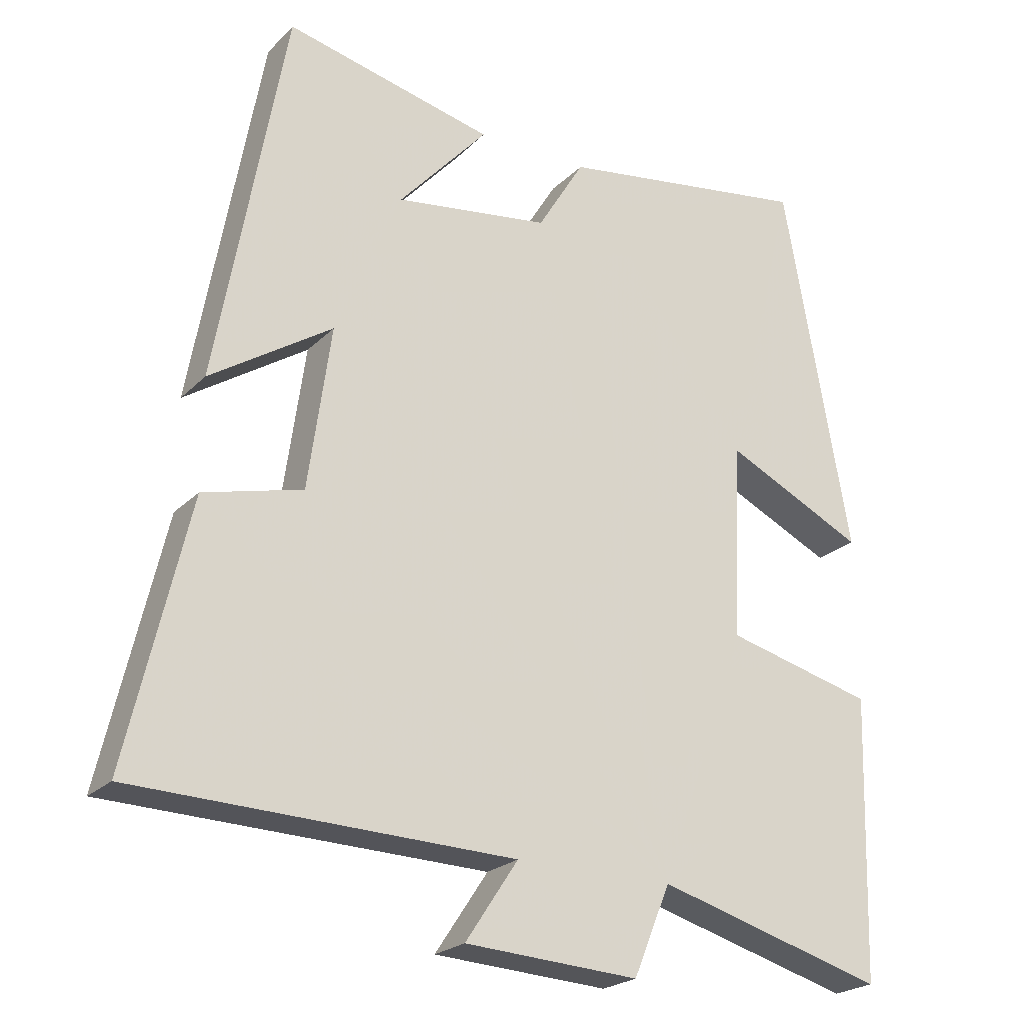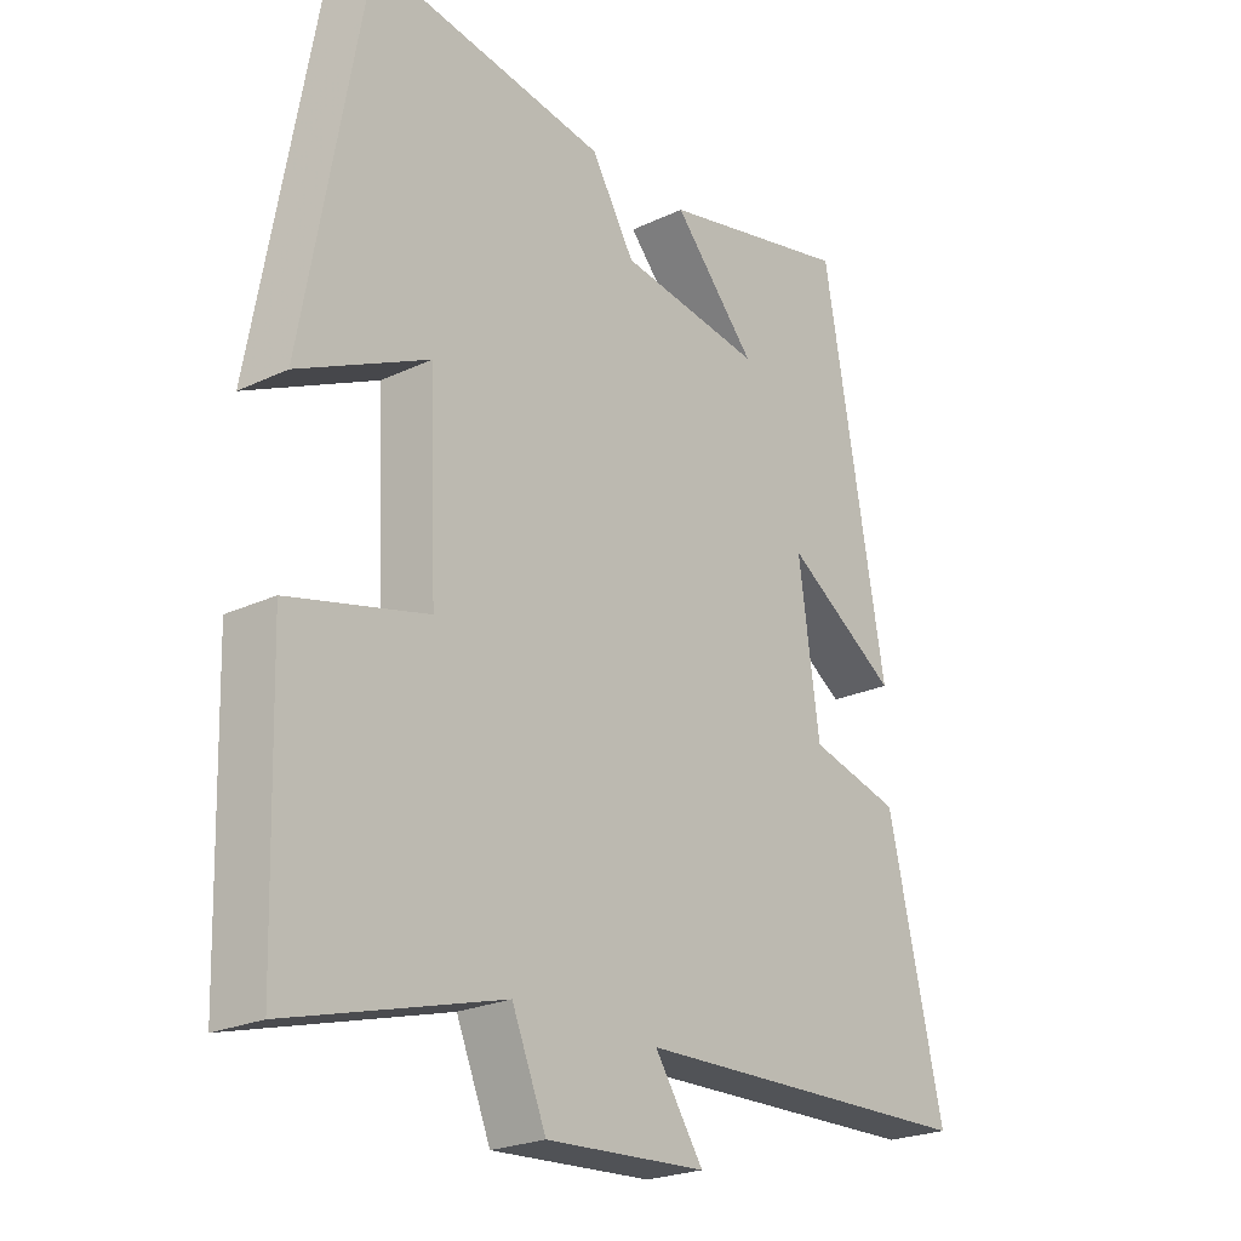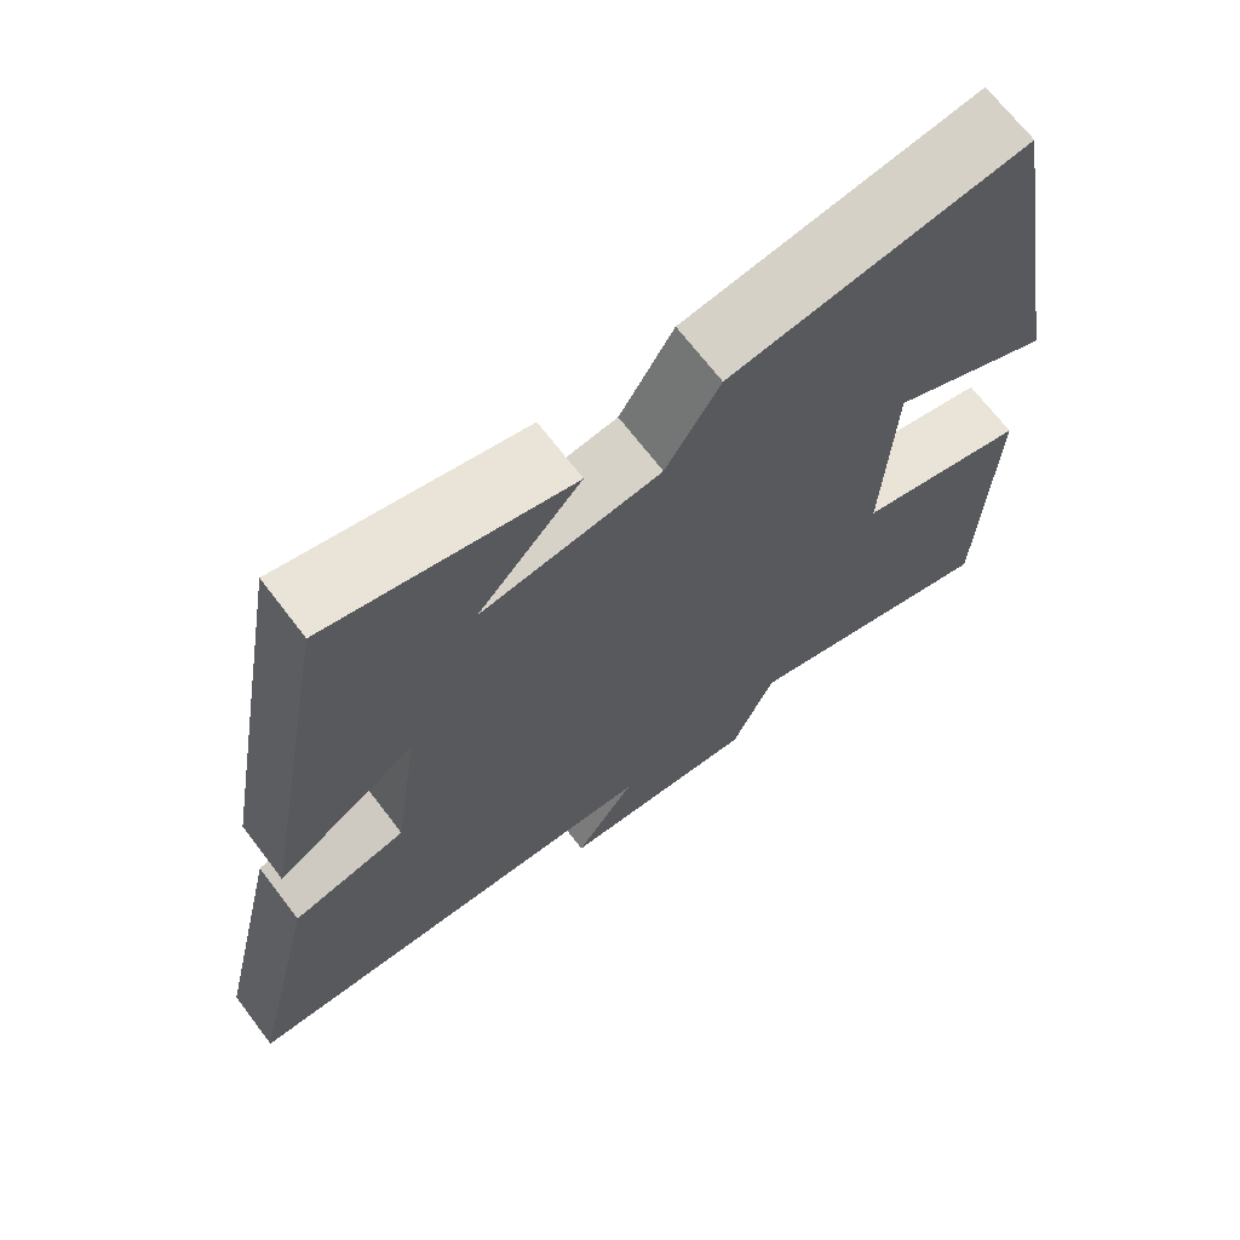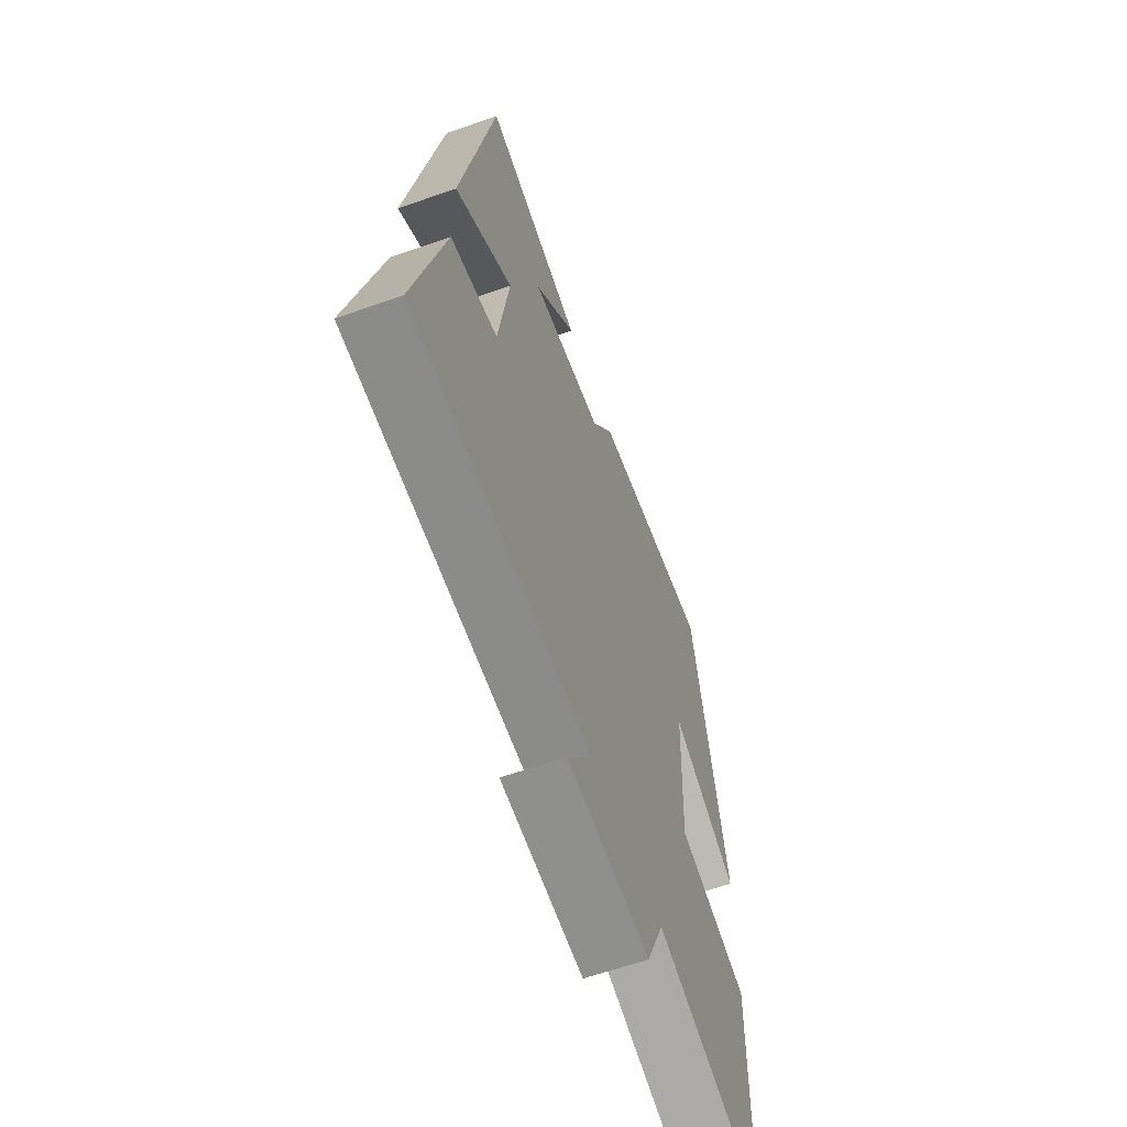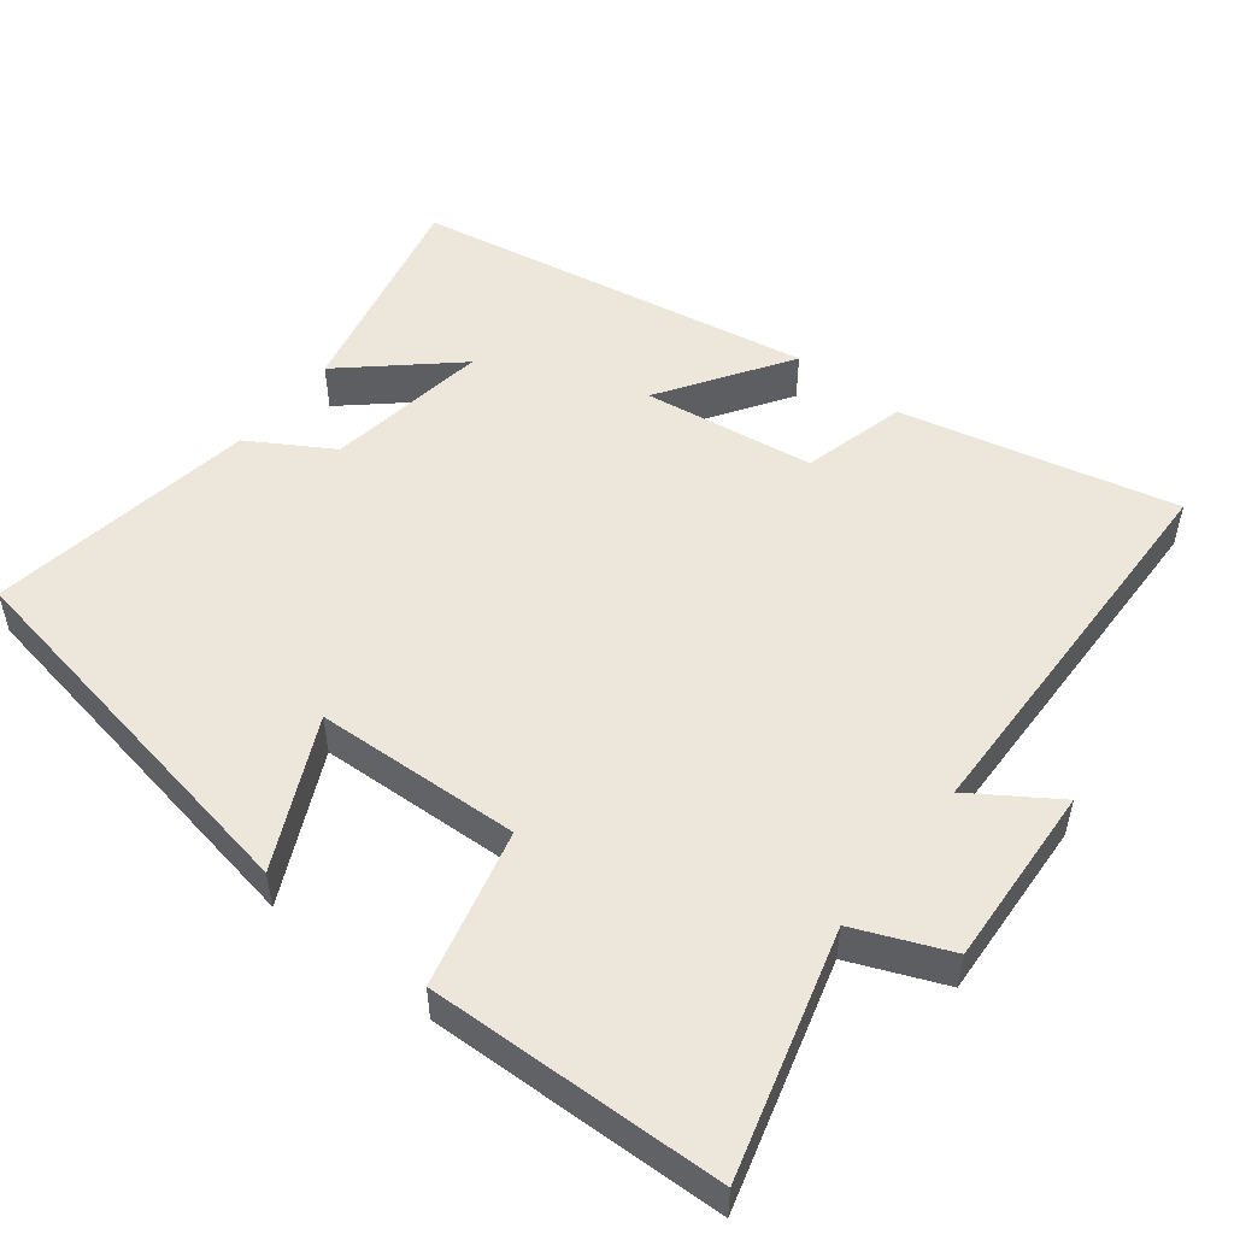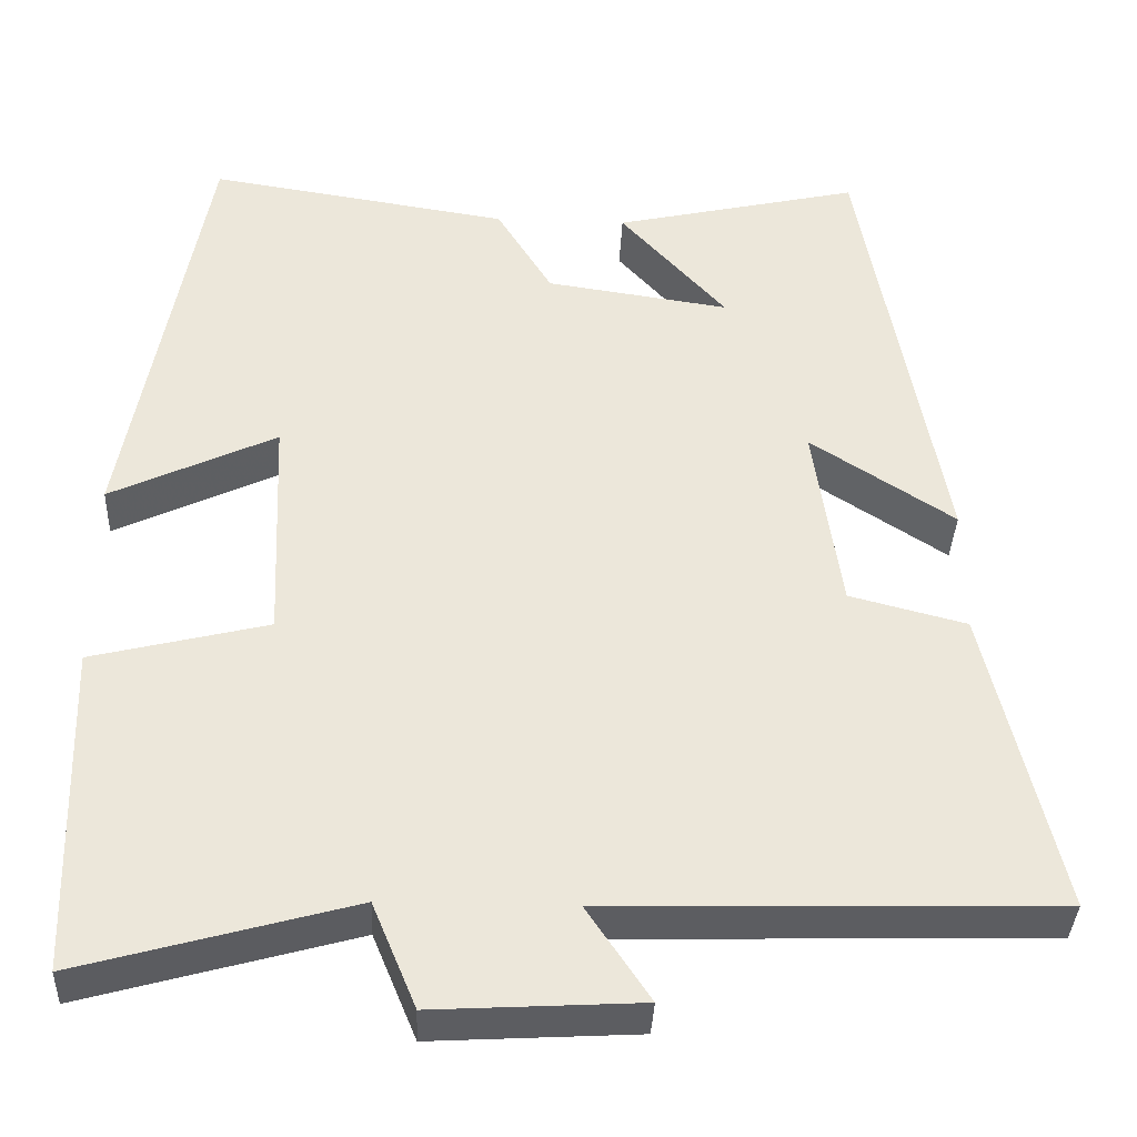
<metadata>
{"format":"obj","ext":"obj","renderer":"f3d","projection":"perspective","resolution":1024,"background":"white","views":[{"elev":-23.0,"azim":-32.2,"up":"+Z"},{"elev":-23.4,"azim":128.6,"up":"+Z"},{"elev":68.9,"azim":-37.3,"up":"+Z"},{"elev":-62.3,"azim":-70.4,"up":"+Z"},{"elev":51.4,"azim":128.1,"up":"+Y"},{"elev":-37.0,"azim":177.5,"up":"+Z"}]}
</metadata>
<code>
v -0.585 0.07 -0.486
v -0.5 0.07 -0.12
v -0.361 0.07 -0.084
v -0.329 0.07 0.144
v -0.5 0.07 0.032
v -0.404 0.07 0.567
v -0.11 0.07 0.5
v -0.236 0.07 0.359
v -0.018 0.07 0.391
v 0.048 0.07 0.5
v 0.407 0.07 0.556
v 0.5 0.07 0.035
v 0.303 0.07 0.129
v 0.291 0.07 -0.145
v 0.5 0.07 -0.197
v 0.488 0.07 -0.59
v 0.166 0.07 -0.5
v 0.114 0.07 -0.625
v -0.13 0.07 -0.611
v -0.056 0.07 -0.5
v -0.585 0 -0.486
v -0.5 0 -0.12
v -0.361 0 -0.084
v -0.329 0 0.144
v -0.5 0 0.032
v -0.404 0 0.567
v -0.11 0 0.5
v -0.236 0 0.359
v -0.018 0 0.391
v 0.048 0 0.5
v 0.407 0 0.556
v 0.5 0 0.035
v 0.303 0 0.129
v 0.291 0 -0.145
v 0.5 0 -0.197
v 0.488 0 -0.59
v 0.166 0 -0.5
v 0.114 0 -0.625
v -0.13 0 -0.611
v -0.056 0 -0.5
f 17 18 19 20
f 17 20 1 2
f 14 15 16 17
f 13 14 17
f 10 11 12 13
f 9 10 13 17
f 8 9 17
f 6 7 8
f 4 5 6 8
f 3 4 8 17
f 2 3 17
f 40 39 38 37
f 22 21 40 37
f 37 36 35 34
f 37 34 33
f 33 32 31 30
f 37 33 30 29
f 37 29 28
f 28 27 26
f 28 26 25 24
f 37 28 24 23
f 37 23 22
f 1 21 22 2
f 2 22 23 3
f 3 23 24 4
f 4 24 25 5
f 5 25 26 6
f 6 26 27 7
f 7 27 28 8
f 8 28 29 9
f 9 29 30 10
f 10 30 31 11
f 11 31 32 12
f 12 32 33 13
f 13 33 34 14
f 14 34 35 15
f 15 35 36 16
f 16 36 37 17
f 17 37 38 18
f 18 38 39 19
f 19 39 40 20
f 20 40 21 1

</code>
